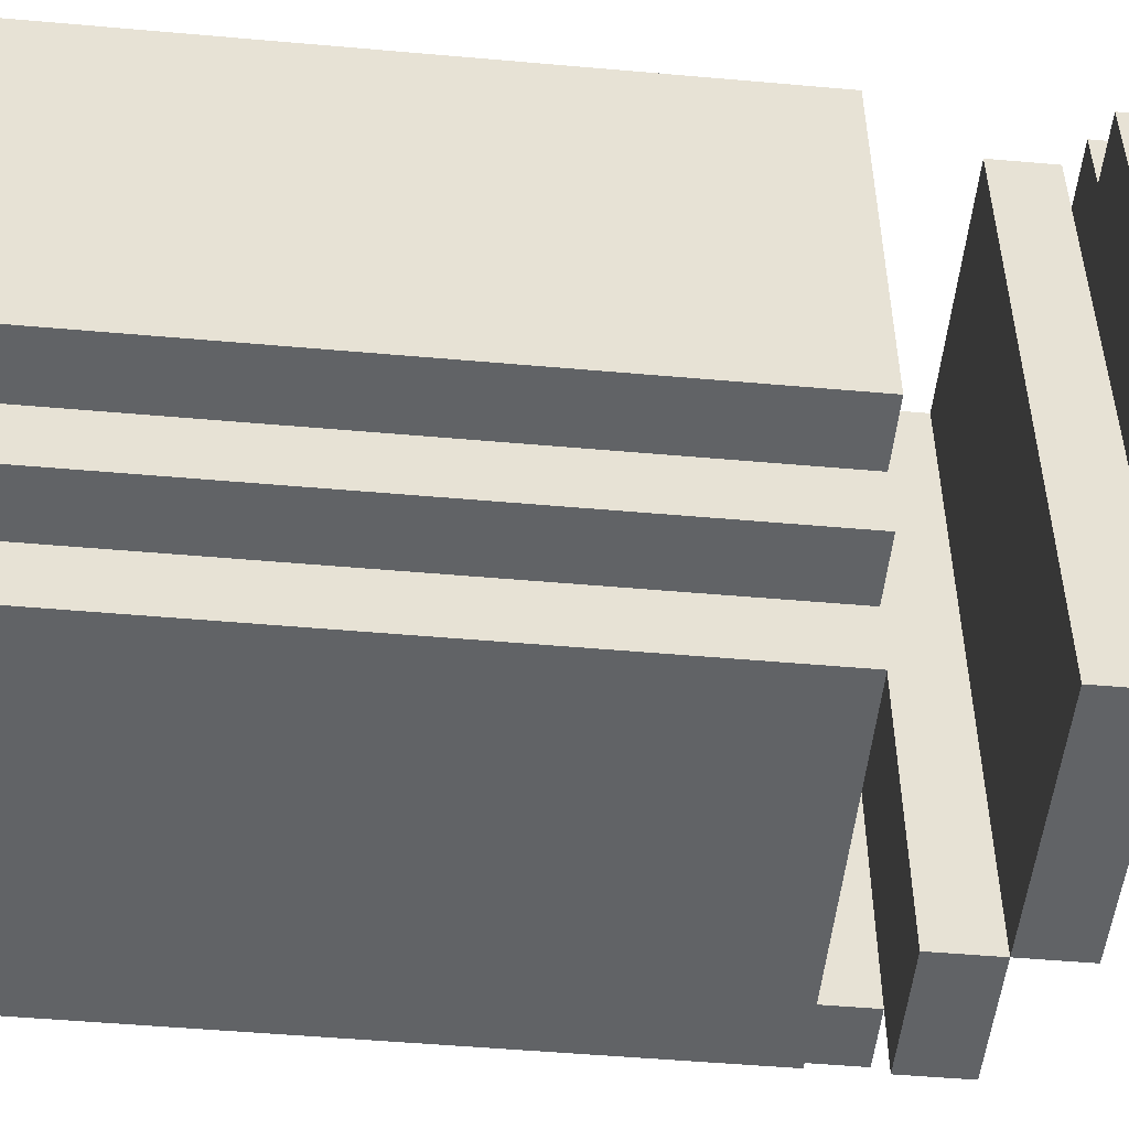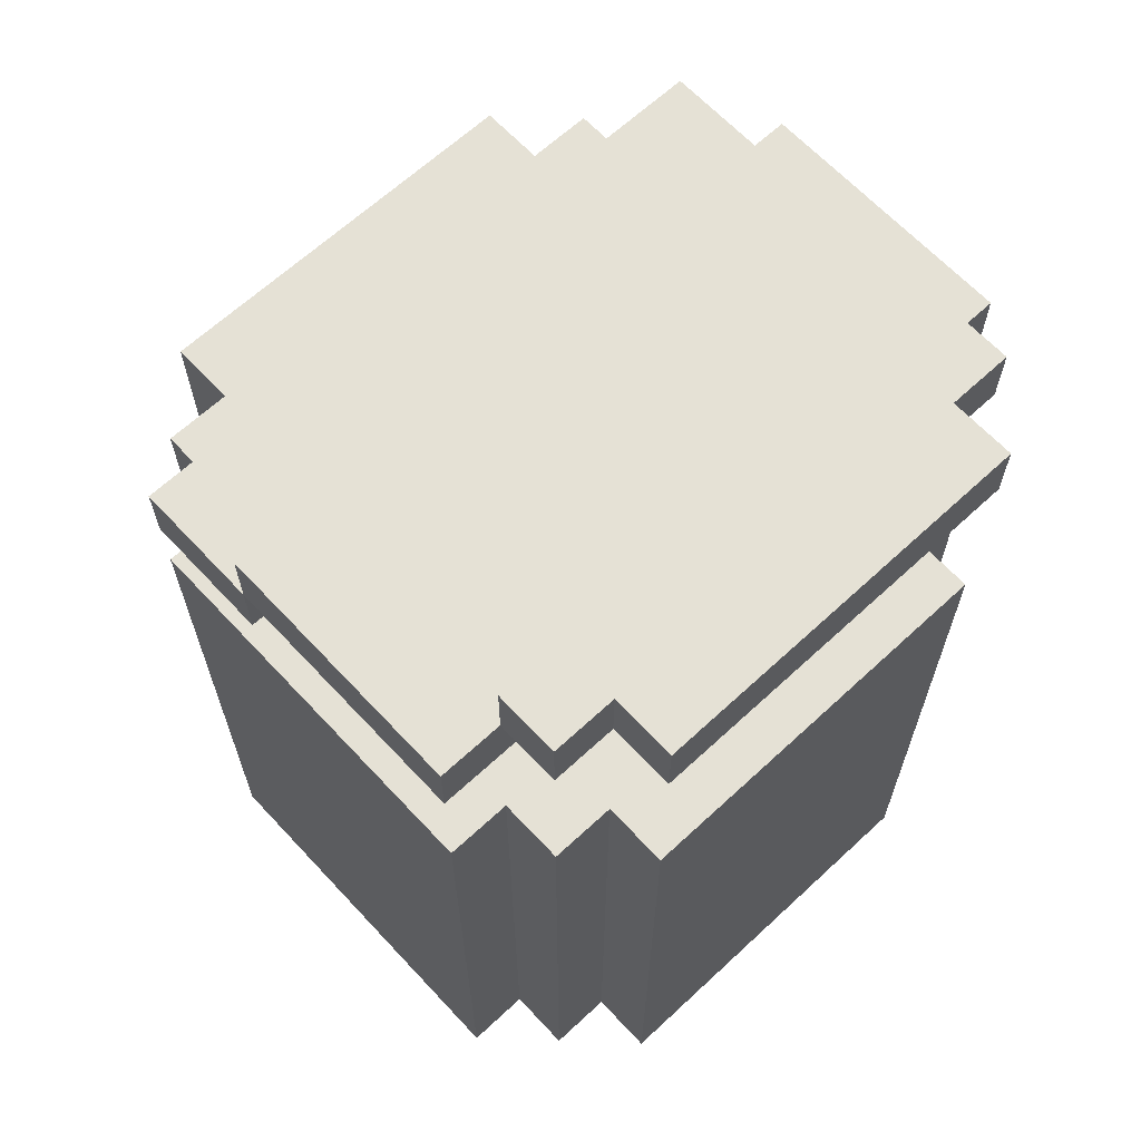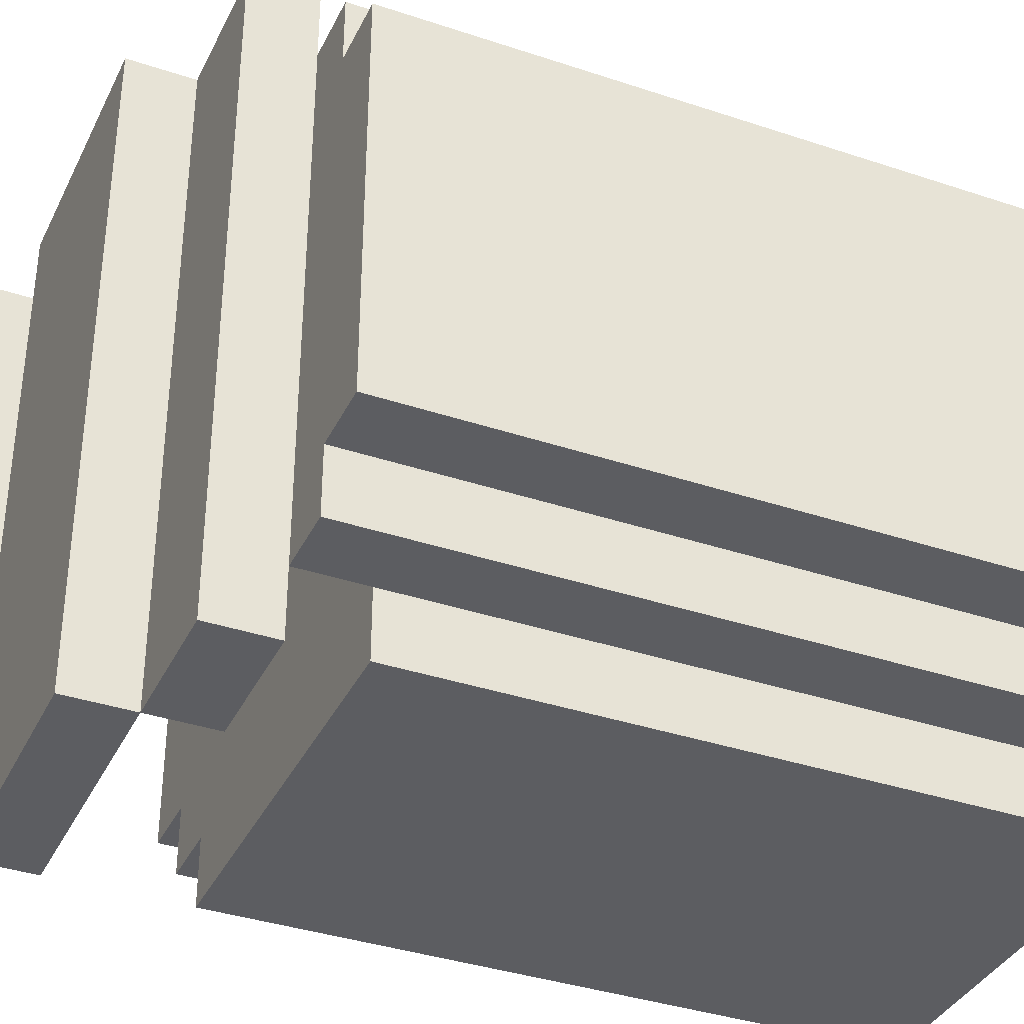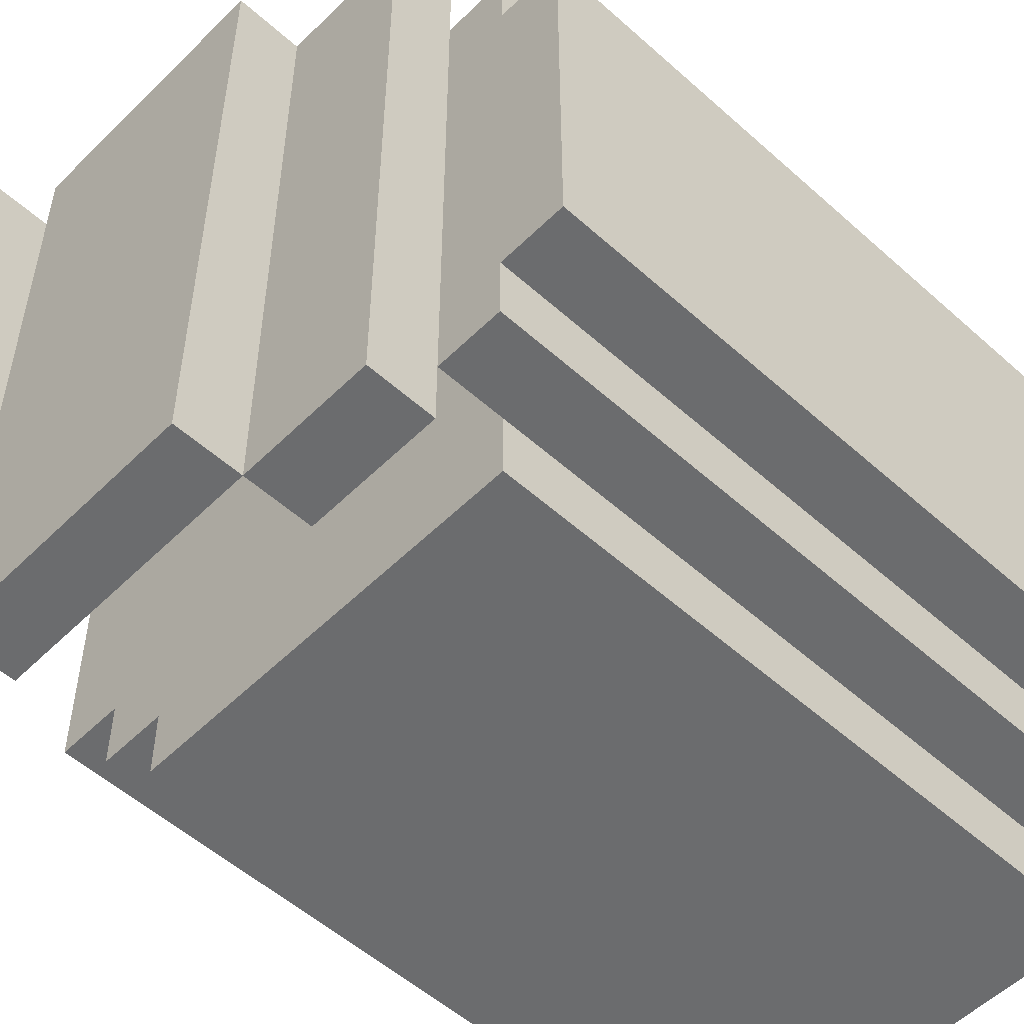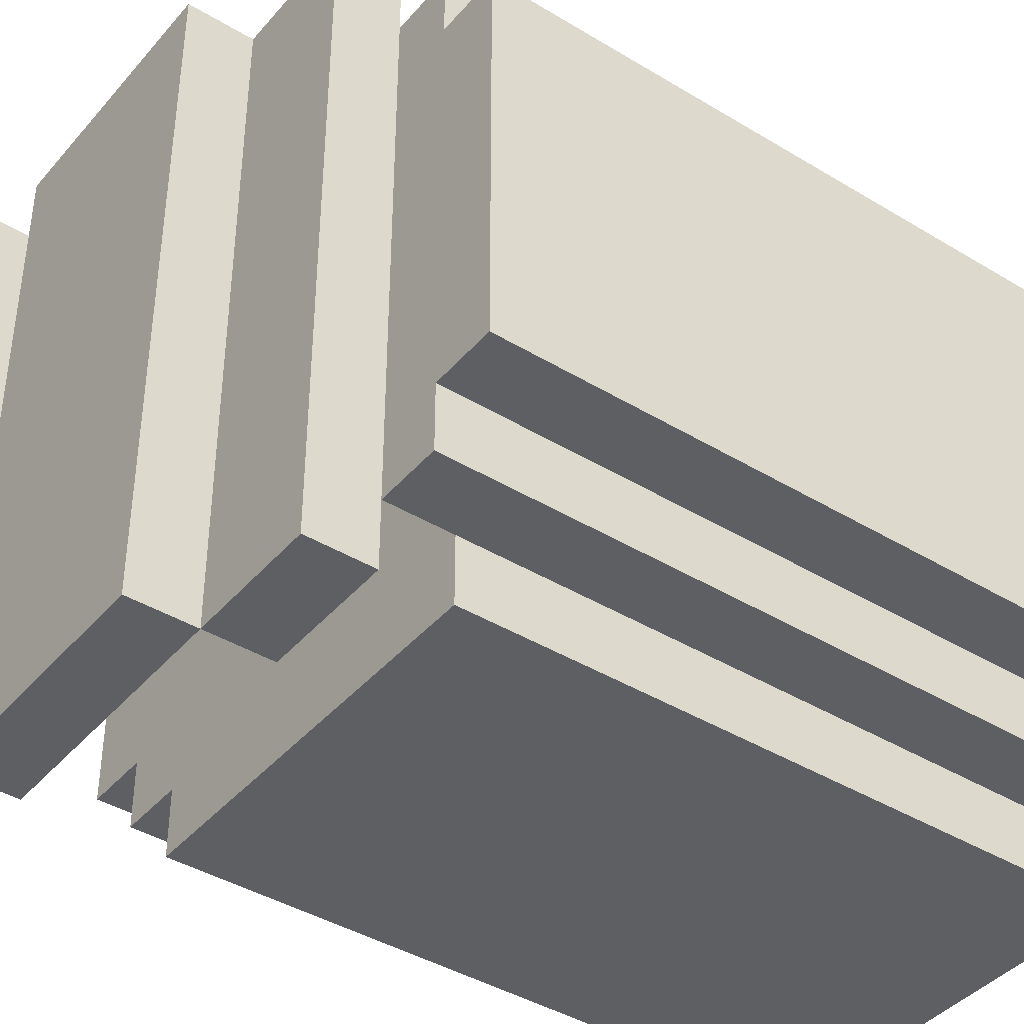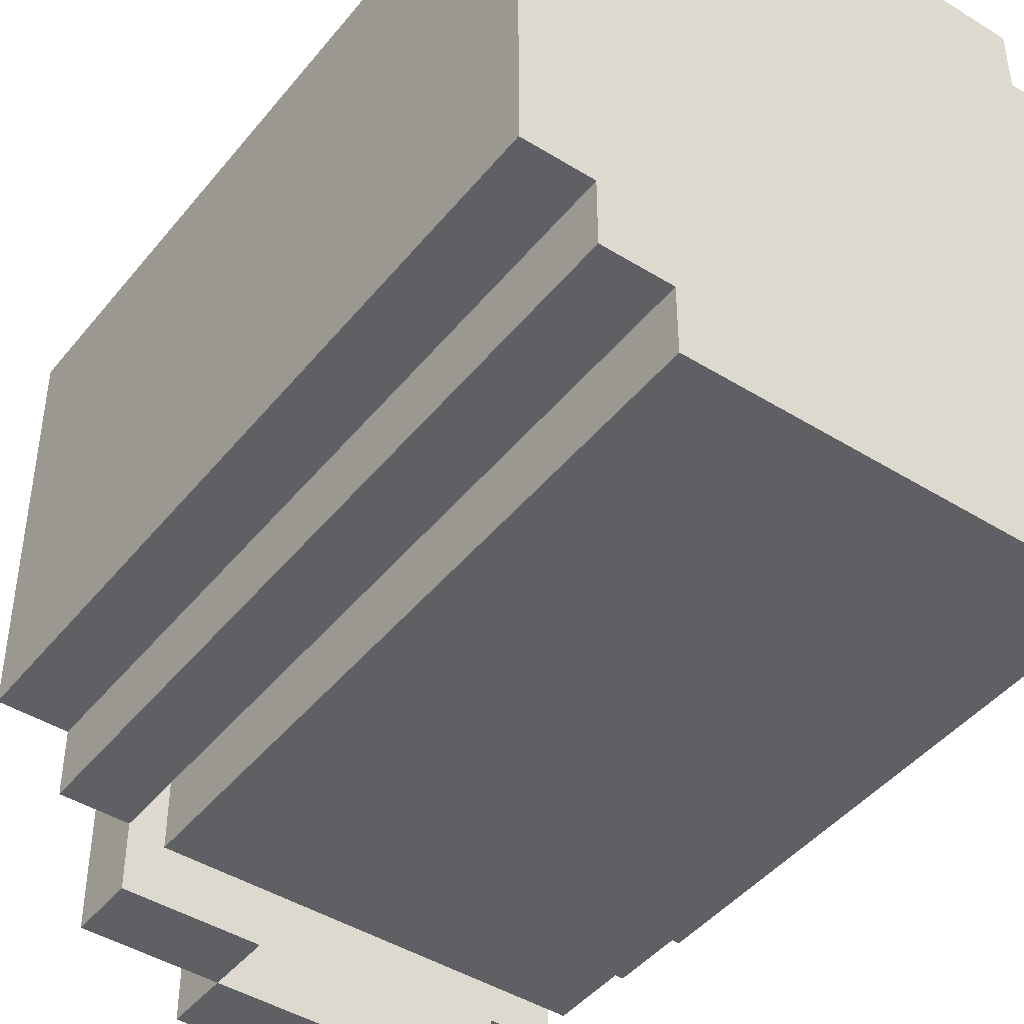
<metadata>
{"format":"obj","ext":"obj","renderer":"f3d","projection":"perspective","resolution":1024,"background":"white","views":[{"elev":-50.8,"azim":84.5,"up":"+Z"},{"elev":65.1,"azim":47.0,"up":"+Y"},{"elev":-36.8,"azim":-113.5,"up":"+Z"},{"elev":-53.6,"azim":-133.7,"up":"+Z"},{"elev":-41.1,"azim":-126.5,"up":"+Z"},{"elev":-44.3,"azim":-36.0,"up":"+Z"}]}
</metadata>
<code>
o
v -0.5 0 0.3
v -0.5 0 -0.3
v -0.5 0.1 0.3
v -0.5 0.1 -0.3
v -0.5 0.9 0.3
v -0.5 0.9 -0.3
v -0.5 1.1 0.3
v -0.5 1.1 -0.3
v -0.4 0 0.4
v -0.4 0 0.3
v -0.4 0 -0.3
v -0.4 0 -0.4
v -0.4 0.1 0.4
v -0.4 0.1 0.3
v -0.4 0.1 -0.3
v -0.4 0.1 -0.4
v -0.4 0.9 0.4
v -0.4 0.9 0.3
v -0.4 0.9 -0.3
v -0.4 0.9 -0.4
v -0.4 1.1 0.4
v -0.4 1.1 0.3
v -0.4 1.1 -0.3
v -0.4 1.1 -0.4
v -0.3 0 0.5
v -0.3 0 0.4
v -0.3 0 -0.4
v -0.3 0 -0.5
v -0.3 0.1 0.5
v -0.3 0.1 0.4
v -0.3 0.1 -0.4
v -0.3 0.1 -0.5
v -0.3 0.9 0.5
v -0.3 0.9 0.4
v -0.3 0.9 -0.4
v -0.3 0.9 -0.5
v -0.3 1 0.5
v -0.3 1 0.4
v -0.3 1 -0.4
v -0.3 1 -0.5
v -0.3 1.1 0.5
v -0.3 1.1 0.4
v -0.3 1.1 -0.4
v -0.3 1.1 -0.5
v -0.3 1.2 0.5
v -0.3 1.2 -0.5
v -0.1 1.2 0.5
v -0.1 1.2 -0.5
v -0.1 1.3 0.5
v -0.1 1.3 -0.5
v 0.3 1.3 0.4
v 0.3 1.3 -0.4
v 0.3 1.4 0.4
v 0.3 1.4 -0.4
v -0.3 1 0.4
v -0.3 1 0.3
v -0.3 1 -0.3
v -0.3 1 -0.4
v -0.3 1.1 0.4
v -0.3 1.1 -0.4
v -0.1 1.1 0.5
v -0.1 1.1 -0.5
v -0.1 1.2 0.5
v -0.1 1.2 -0.5
v 0.3 0 0.5
v 0.3 0 0.4
v 0.3 0 -0.4
v 0.3 0 -0.5
v 0.3 0.1 0.5
v 0.3 0.1 0.4
v 0.3 0.1 -0.4
v 0.3 0.1 -0.5
v 0.3 0.9 0.5
v 0.3 0.9 0.4
v 0.3 0.9 -0.4
v 0.3 0.9 -0.5
v 0.3 1 0.5
v 0.3 1 0.4
v 0.3 1 -0.4
v 0.3 1 -0.5
v 0.3 1.2 0.5
v 0.3 1.2 -0.5
v 0.3 1.3 0.5
v 0.3 1.3 0.4
v 0.3 1.3 -0.4
v 0.3 1.3 -0.5
v 0.4 0 0.4
v 0.4 0 0.3
v 0.4 0 -0.3
v 0.4 0 -0.4
v 0.4 0.1 0.4
v 0.4 0.1 0.3
v 0.4 0.1 -0.3
v 0.4 0.1 -0.4
v 0.4 0.9 0.4
v 0.4 0.9 0.3
v 0.4 0.9 -0.3
v 0.4 0.9 -0.4
v 0.4 1 0.4
v 0.4 1 0.3
v 0.4 1 -0.3
v 0.4 1 -0.4
v 0.4 1.3 0.4
v 0.4 1.3 0.3
v 0.4 1.3 -0.3
v 0.4 1.3 -0.4
v 0.4 1.4 0.4
v 0.4 1.4 0.3
v 0.4 1.4 -0.3
v 0.4 1.4 -0.4
v 0.5 0 0.3
v 0.5 0 -0.3
v 0.5 0.1 0.3
v 0.5 0.1 -0.3
v 0.5 0.9 0.3
v 0.5 0.9 -0.3
v 0.5 1 0.3
v 0.5 1 -0.3
v 0.5 1.3 0.3
v 0.5 1.3 -0.3
v 0.5 1.4 0.3
v 0.5 1.4 -0.3
v -0.3 0 0.5
v -0.3 0.1 0.5
v -0.3 0.9 0.5
v -0.3 1 0.5
v -0.3 1.1 0.5
v -0.3 1.2 0.5
v -0.1 1.1 0.5
v -0.1 1.2 0.5
v -0.1 1.3 0.5
v 0.3 0 0.5
v 0.3 0.1 0.5
v 0.3 0.9 0.5
v 0.3 1 0.5
v 0.3 1.2 0.5
v 0.3 1.3 0.5
v -0.4 0 0.4
v -0.4 0.1 0.4
v -0.4 0.9 0.4
v -0.4 1.1 0.4
v -0.3 0 0.4
v -0.3 0.1 0.4
v -0.3 0.9 0.4
v -0.3 1 0.4
v -0.3 1.1 0.4
v 0.3 0 0.4
v 0.3 0.1 0.4
v 0.3 0.9 0.4
v 0.3 1 0.4
v 0.3 1.3 0.4
v 0.3 1.4 0.4
v 0.4 0 0.4
v 0.4 0.1 0.4
v 0.4 0.9 0.4
v 0.4 1 0.4
v 0.4 1.3 0.4
v 0.4 1.4 0.4
v -0.5 0 0.3
v -0.5 0.1 0.3
v -0.5 0.9 0.3
v -0.5 1.1 0.3
v -0.4 0 0.3
v -0.4 0.1 0.3
v -0.4 0.9 0.3
v -0.4 1.1 0.3
v 0.4 0 0.3
v 0.4 0.1 0.3
v 0.4 0.9 0.3
v 0.4 1 0.3
v 0.4 1.3 0.3
v 0.4 1.4 0.3
v 0.5 0 0.3
v 0.5 0.1 0.3
v 0.5 0.9 0.3
v 0.5 1 0.3
v 0.5 1.3 0.3
v 0.5 1.4 0.3
v -0.5 0 -0.3
v -0.5 0.1 -0.3
v -0.5 0.9 -0.3
v -0.5 1.1 -0.3
v -0.4 0 -0.3
v -0.4 0.1 -0.3
v -0.4 0.9 -0.3
v -0.4 1.1 -0.3
v 0.4 0 -0.3
v 0.4 0.1 -0.3
v 0.4 0.9 -0.3
v 0.4 1 -0.3
v 0.4 1.3 -0.3
v 0.4 1.4 -0.3
v 0.5 0 -0.3
v 0.5 0.1 -0.3
v 0.5 0.9 -0.3
v 0.5 1 -0.3
v 0.5 1.3 -0.3
v 0.5 1.4 -0.3
v -0.4 0 -0.4
v -0.4 0.1 -0.4
v -0.4 0.9 -0.4
v -0.4 1.1 -0.4
v -0.3 0 -0.4
v -0.3 0.1 -0.4
v -0.3 0.9 -0.4
v -0.3 1 -0.4
v -0.3 1.1 -0.4
v 0.3 0 -0.4
v 0.3 0.1 -0.4
v 0.3 0.9 -0.4
v 0.3 1 -0.4
v 0.3 1.3 -0.4
v 0.3 1.4 -0.4
v 0.4 0 -0.4
v 0.4 0.1 -0.4
v 0.4 0.9 -0.4
v 0.4 1 -0.4
v 0.4 1.3 -0.4
v 0.4 1.4 -0.4
v -0.3 0 -0.5
v -0.3 0.1 -0.5
v -0.3 0.9 -0.5
v -0.3 1 -0.5
v -0.3 1.1 -0.5
v -0.3 1.2 -0.5
v -0.1 1.1 -0.5
v -0.1 1.2 -0.5
v -0.1 1.3 -0.5
v 0.3 0 -0.5
v 0.3 0.1 -0.5
v 0.3 0.9 -0.5
v 0.3 1 -0.5
v 0.3 1.2 -0.5
v 0.3 1.3 -0.5
v -0.3 0 0.5
v 0.3 0 0.5
v -0.4 0 0.4
v -0.3 0 0.4
v 0.3 0 0.4
v 0.4 0 0.4
v -0.5 0 0.3
v -0.4 0 0.3
v 0.4 0 0.3
v 0.5 0 0.3
v -0.5 0 -0.3
v -0.4 0 -0.3
v 0.4 0 -0.3
v 0.5 0 -0.3
v -0.4 0 -0.4
v -0.3 0 -0.4
v 0.3 0 -0.4
v 0.4 0 -0.4
v -0.3 0 -0.5
v 0.3 0 -0.5
v -0.3 1.1 0.5
v -0.1 1.1 0.5
v -0.3 1.1 0.4
v -0.3 1.1 -0.4
v -0.3 1.1 -0.5
v -0.1 1.1 -0.5
v -0.1 1.2 0.5
v 0.3 1.2 0.5
v -0.1 1.2 -0.5
v 0.3 1.2 -0.5
v 0.3 1.3 0.4
v 0.4 1.3 0.4
v 0.4 1.3 0.3
v 0.5 1.3 0.3
v 0.4 1.3 -0.3
v 0.5 1.3 -0.3
v 0.3 1.3 -0.4
v 0.4 1.3 -0.4
v -0.3 1 0.5
v 0.3 1 0.5
v -0.3 1 0.4
v -0.2 1 0.4
v 0.2 1 0.4
v 0.3 1 0.4
v 0.4 1 0.4
v -0.3 1 0.3
v -0.2 1 0.3
v 0.2 1 0.3
v 0.3 1 0.3
v 0.4 1 0.3
v 0.5 1 0.3
v 0.3 1 0.2
v 0.4 1 0.2
v 0.3 1 -0.2
v 0.4 1 -0.2
v -0.3 1 -0.3
v -0.2 1 -0.3
v 0.2 1 -0.3
v 0.3 1 -0.3
v 0.4 1 -0.3
v 0.5 1 -0.3
v -0.3 1 -0.4
v -0.2 1 -0.4
v 0.2 1 -0.4
v 0.3 1 -0.4
v 0.4 1 -0.4
v -0.3 1 -0.5
v 0.3 1 -0.5
v -0.4 1.1 0.4
v -0.3 1.1 0.4
v -0.5 1.1 0.3
v -0.4 1.1 0.3
v -0.5 1.1 -0.3
v -0.4 1.1 -0.3
v -0.4 1.1 -0.4
v -0.3 1.1 -0.4
v -0.3 1.2 0.5
v -0.1 1.2 0.5
v -0.3 1.2 -0.5
v -0.1 1.2 -0.5
v -0.1 1.3 0.5
v 0.3 1.3 0.5
v 0.3 1.3 0.4
v 0.3 1.3 -0.4
v -0.1 1.3 -0.5
v 0.3 1.3 -0.5
v 0.3 1.4 0.4
v 0.4 1.4 0.4
v 0.4 1.4 0.3
v 0.5 1.4 0.3
v 0.4 1.4 -0.3
v 0.5 1.4 -0.3
v 0.3 1.4 -0.4
v 0.4 1.4 -0.4
f 3 2 1
f 4 2 3
f 5 4 3
f 6 4 5
f 7 6 5
f 8 6 7
f 13 10 9
f 14 10 13
f 15 12 11
f 16 12 15
f 17 14 13
f 18 14 17
f 19 16 15
f 20 16 19
f 21 18 17
f 22 18 21
f 23 20 19
f 24 20 23
f 29 26 25
f 30 26 29
f 31 28 27
f 32 28 31
f 33 30 29
f 34 30 33
f 35 32 31
f 36 32 35
f 37 34 33
f 38 34 37
f 39 36 35
f 40 36 39
f 45 42 41
f 45 44 43
f 45 43 42
f 46 44 45
f 49 48 47
f 50 48 49
f 53 52 51
f 54 52 53
f 55 56 59
f 57 58 59
f 56 57 59
f 59 58 60
f 61 62 63
f 63 62 64
f 65 66 69
f 69 66 70
f 67 68 71
f 71 68 72
f 69 70 73
f 73 70 74
f 71 72 75
f 75 72 76
f 73 74 77
f 77 74 78
f 75 76 79
f 79 76 80
f 81 82 83
f 83 82 84
f 84 82 85
f 85 82 86
f 87 88 91
f 91 88 92
f 89 90 93
f 93 90 94
f 91 92 95
f 95 92 96
f 93 94 97
f 97 94 98
f 95 96 99
f 99 96 100
f 97 98 101
f 101 98 102
f 103 104 107
f 107 104 108
f 105 106 109
f 109 106 110
f 111 112 113
f 113 112 114
f 113 114 115
f 115 114 116
f 115 116 117
f 117 116 118
f 119 120 121
f 121 120 122
f 129 128 127
f 130 128 129
f 132 124 123
f 133 125 124
f 133 124 132
f 134 126 125
f 134 125 133
f 135 126 134
f 136 131 130
f 137 131 136
f 142 139 138
f 143 140 139
f 143 139 142
f 144 141 140
f 144 140 143
f 145 141 144
f 146 141 145
f 153 148 147
f 154 149 148
f 154 148 153
f 155 150 149
f 155 149 154
f 156 150 155
f 157 152 151
f 158 152 157
f 163 160 159
f 164 161 160
f 164 160 163
f 165 162 161
f 165 161 164
f 166 162 165
f 173 168 167
f 174 169 168
f 174 168 173
f 175 170 169
f 175 169 174
f 176 170 175
f 177 172 171
f 178 172 177
f 179 180 183
f 180 181 184
f 183 180 184
f 181 182 185
f 184 181 185
f 185 182 186
f 187 188 193
f 188 189 194
f 193 188 194
f 189 190 195
f 194 189 195
f 195 190 196
f 191 192 197
f 197 192 198
f 199 200 203
f 200 201 204
f 203 200 204
f 201 202 205
f 204 201 205
f 205 202 206
f 206 202 207
f 208 209 214
f 209 210 215
f 214 209 215
f 210 211 216
f 215 210 216
f 216 211 217
f 212 213 218
f 218 213 219
f 224 225 226
f 226 225 227
f 220 221 229
f 221 222 230
f 229 221 230
f 222 223 231
f 230 222 231
f 231 223 232
f 227 228 233
f 233 228 234
f 238 236 235
f 239 236 238
f 242 238 237
f 242 240 239
f 242 239 238
f 243 240 242
f 245 242 241
f 245 244 243
f 245 243 242
f 246 244 245
f 247 244 246
f 248 244 247
f 249 247 246
f 250 247 249
f 251 247 250
f 252 247 251
f 253 251 250
f 254 251 253
f 257 256 255
f 258 256 257
f 259 256 258
f 260 256 259
f 263 262 261
f 264 262 263
f 267 266 265
f 269 267 265
f 269 268 267
f 270 268 269
f 271 269 265
f 272 269 271
f 273 274 275
f 275 274 276
f 276 274 277
f 277 274 278
f 275 276 280
f 276 277 281
f 280 276 281
f 278 279 282
f 281 277 282
f 277 278 282
f 282 279 283
f 283 279 284
f 280 281 286
f 284 285 286
f 283 284 286
f 282 283 286
f 281 282 286
f 286 285 287
f 280 286 288
f 286 287 288
f 287 285 289
f 288 287 289
f 280 288 290
f 290 288 291
f 291 288 292
f 288 289 293
f 292 288 293
f 289 285 294
f 293 289 294
f 294 285 295
f 290 291 296
f 291 292 297
f 296 291 297
f 292 293 298
f 297 292 298
f 293 294 298
f 298 294 299
f 299 294 300
f 296 297 301
f 297 298 301
f 298 299 301
f 301 299 302
f 303 304 306
f 305 306 307
f 306 304 308
f 307 306 308
f 308 304 309
f 309 304 310
f 311 312 313
f 313 312 314
f 315 316 317
f 315 317 318
f 315 318 319
f 319 318 320
f 321 322 323
f 321 323 325
f 323 324 325
f 325 324 326
f 321 325 327
f 327 325 328

</code>
